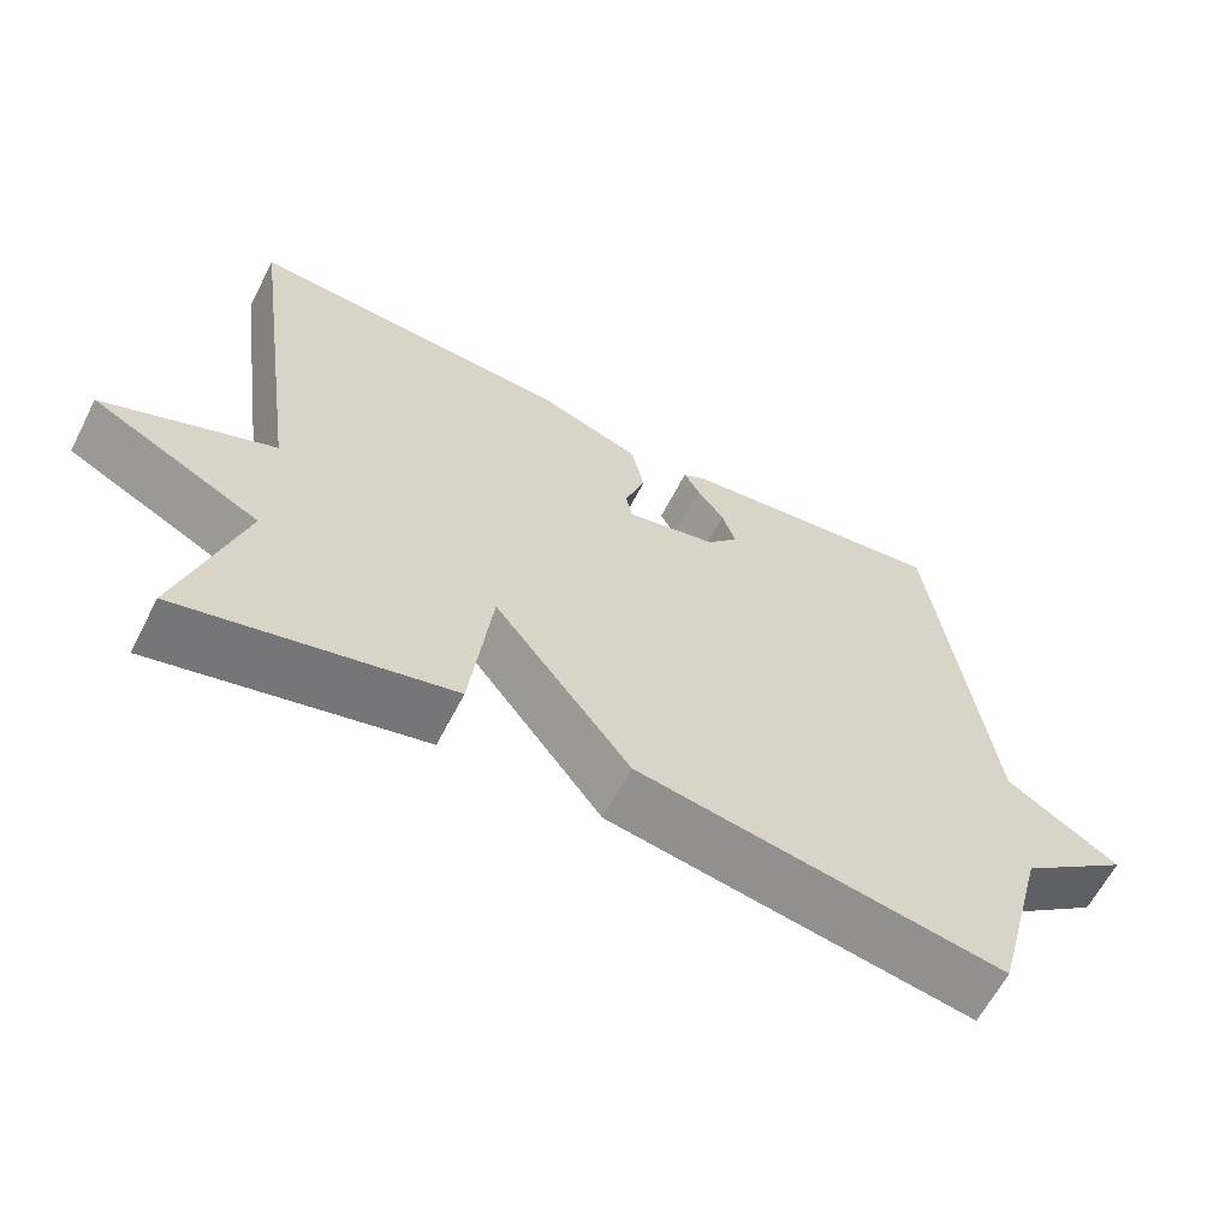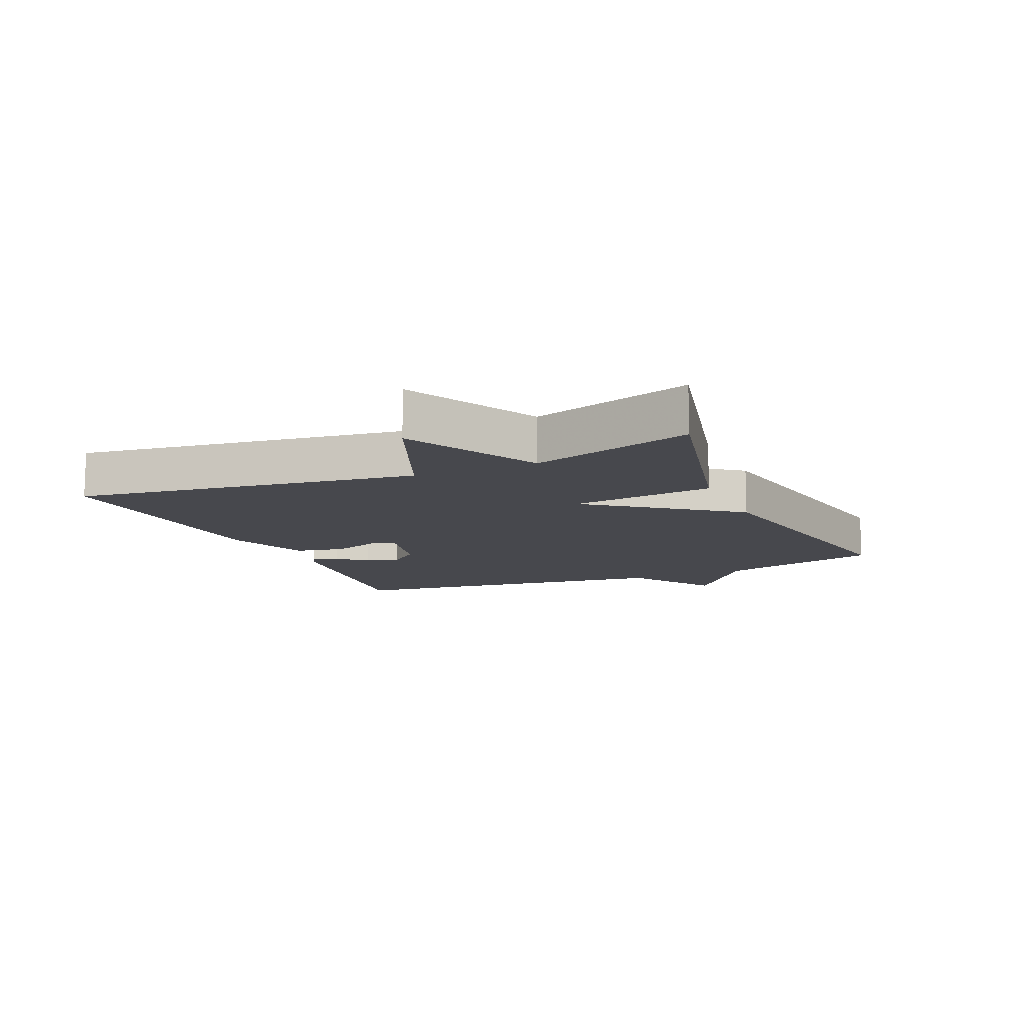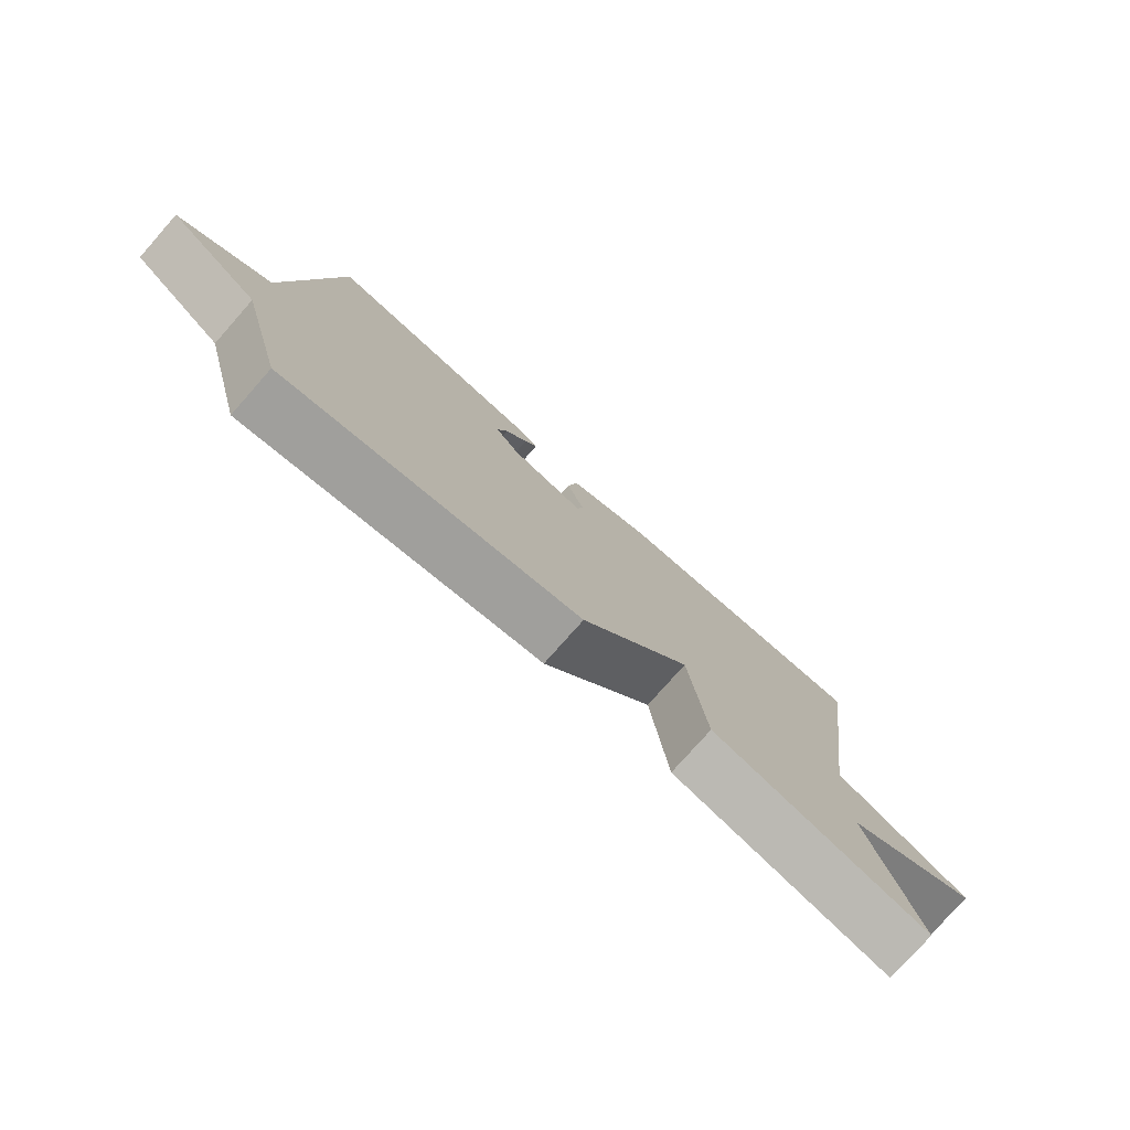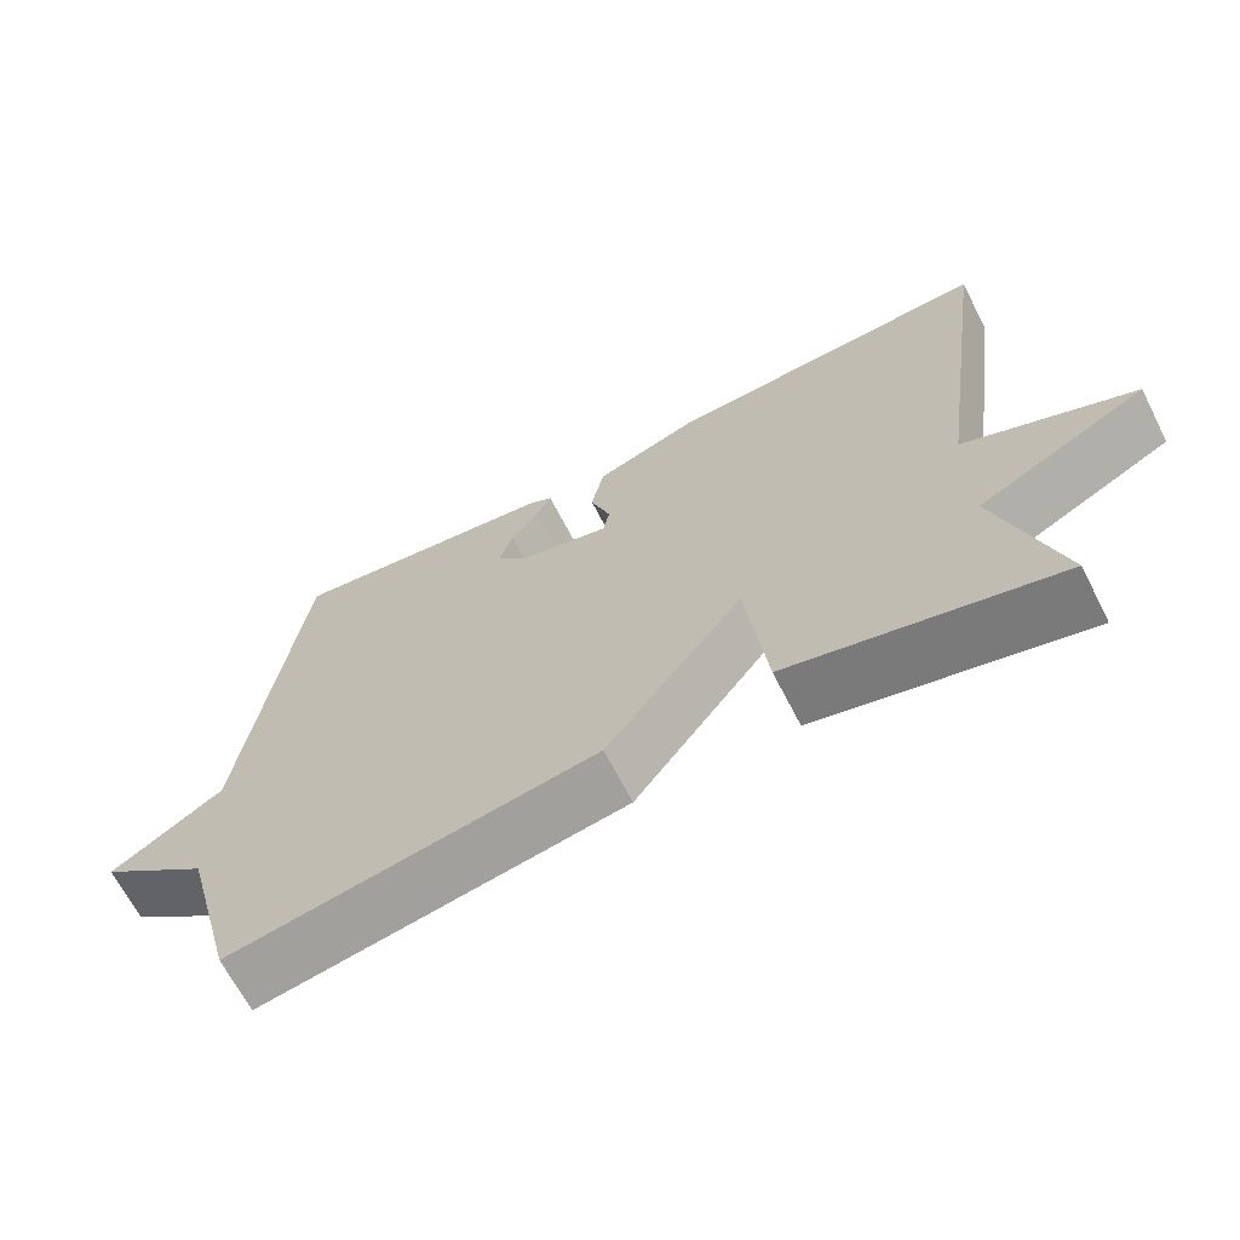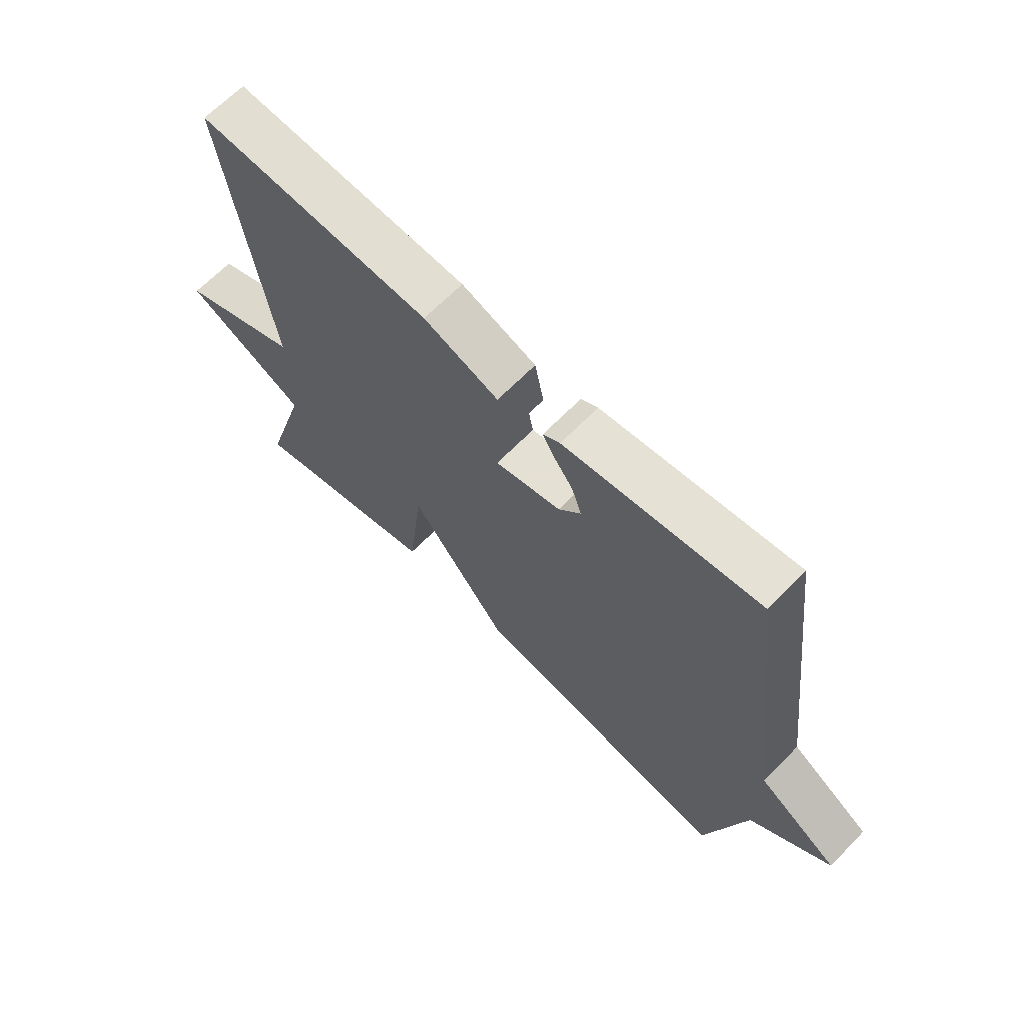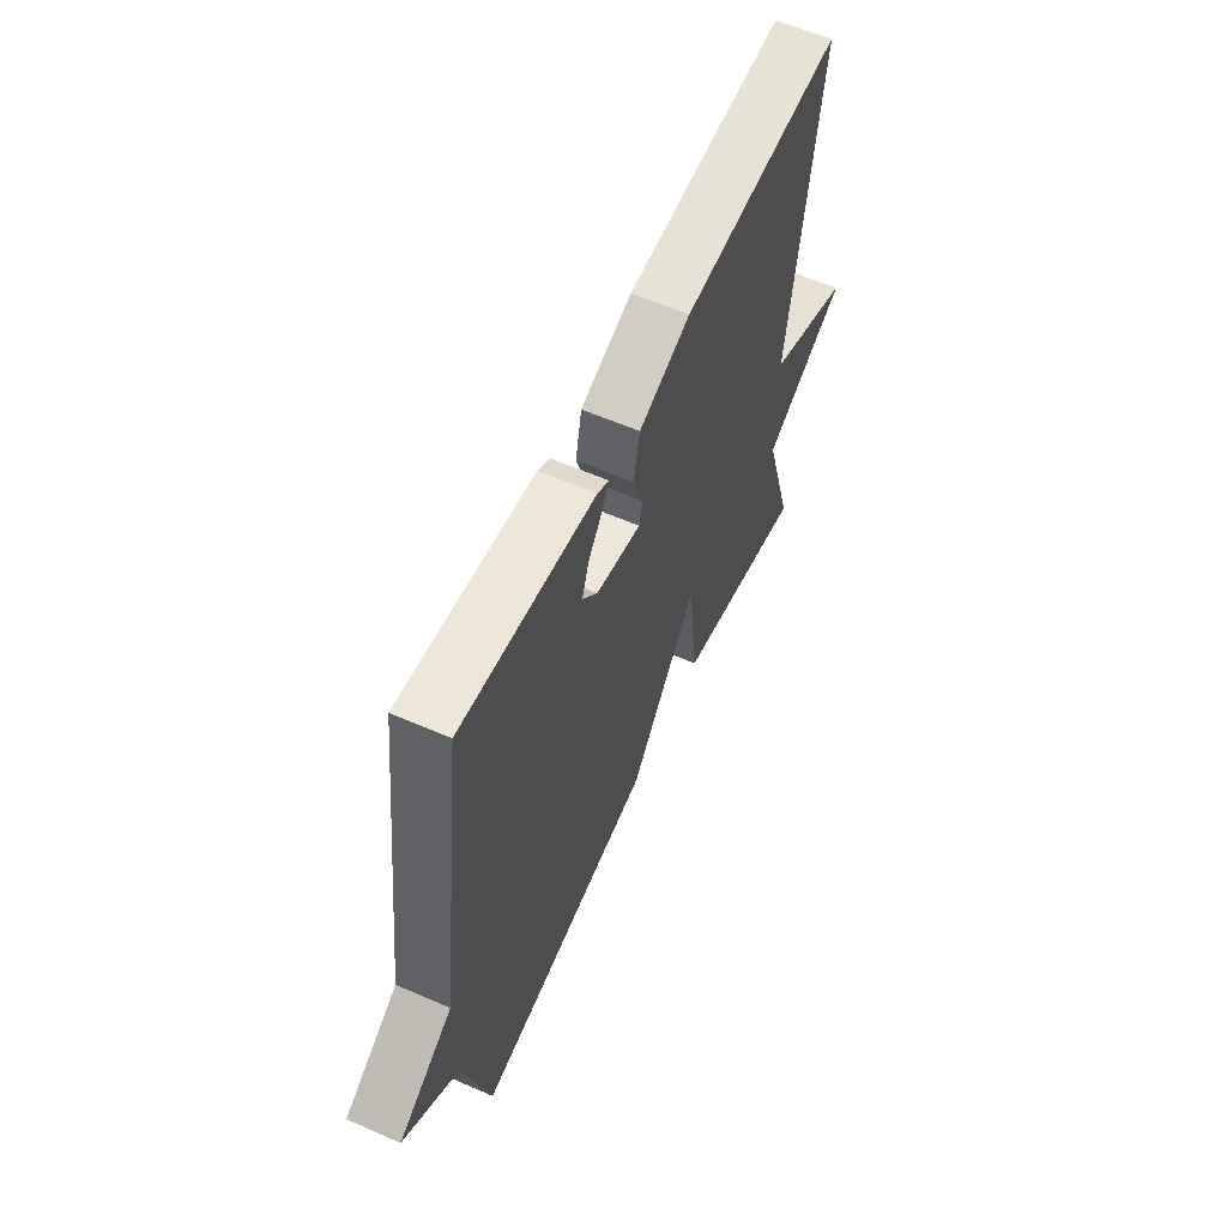
<metadata>
{"format":"obj","ext":"obj","renderer":"f3d","projection":"perspective","resolution":1024,"background":"white","views":[{"elev":-62.8,"azim":152.8,"up":"+Z"},{"elev":-11.7,"azim":113.7,"up":"+Y"},{"elev":-77.5,"azim":-41.5,"up":"+Z"},{"elev":-66.6,"azim":27.1,"up":"+Z"},{"elev":66.1,"azim":-135.6,"up":"+Z"},{"elev":59.5,"azim":-65.8,"up":"+Z"}]}
</metadata>
<code>
v -0.5 0.07 0.5
v -0.156 0.07 0.458
v -0.126 0.07 0.441
v -0.146 0.07 0.405
v -0.181 0.07 0.357
v -0.198 0.07 0.305
v -0.159 0.07 0.258
v -0.043 0.07 0.232
v -0.035 0.07 0.273
v -0.061 0.07 0.348
v -0.045 0.07 0.426
v 0.087 0.07 0.475
v 0.5 0.07 0.5
v 0.423 0.07 -0.042
v 0.637 0.07 -0.131
v 0.423 0.07 -0.242
v 0.5 0.07 -0.5
v 0.161 0.07 -0.419
v 0.134 0.07 -0.19
v -0.039 0.07 -0.419
v -0.5 0.07 -0.5
v -0.57 0.07 -0.239
v -0.711 0.07 -0.13
v -0.57 0.07 -0.039
v -0.5 0 0.5
v -0.156 0 0.458
v -0.126 0 0.441
v -0.146 0 0.405
v -0.181 0 0.357
v -0.198 0 0.305
v -0.159 0 0.258
v -0.043 0 0.232
v -0.035 0 0.273
v -0.061 0 0.348
v -0.045 0 0.426
v 0.087 0 0.475
v 0.5 0 0.5
v 0.423 0 -0.042
v 0.637 0 -0.131
v 0.423 0 -0.242
v 0.5 0 -0.5
v 0.161 0 -0.419
v 0.134 0 -0.19
v -0.039 0 -0.419
v -0.5 0 -0.5
v -0.57 0 -0.239
v -0.711 0 -0.13
v -0.57 0 -0.039
f 22 23 24
f 22 24 1
f 21 22 1
f 20 21 1
f 19 20 1
f 16 17 18 19
f 14 15 16 19
f 13 14 19
f 12 13 19
f 11 12 19
f 10 11 19
f 9 10 19
f 8 9 19
f 7 8 19
f 6 7 19 1
f 5 6 1 2
f 2 3 4 5
f 48 47 46
f 25 48 46
f 25 46 45
f 25 45 44
f 25 44 43
f 43 42 41 40
f 43 40 39 38
f 43 38 37
f 43 37 36
f 43 36 35
f 43 35 34
f 43 34 33
f 43 33 32
f 43 32 31
f 25 43 31 30
f 26 25 30 29
f 29 28 27 26
f 1 25 26 2
f 2 26 27 3
f 3 27 28 4
f 4 28 29 5
f 5 29 30 6
f 6 30 31 7
f 7 31 32 8
f 8 32 33 9
f 9 33 34 10
f 10 34 35 11
f 11 35 36 12
f 12 36 37 13
f 13 37 38 14
f 14 38 39 15
f 15 39 40 16
f 16 40 41 17
f 17 41 42 18
f 18 42 43 19
f 19 43 44 20
f 20 44 45 21
f 21 45 46 22
f 22 46 47 23
f 23 47 48 24
f 24 48 25 1

</code>
